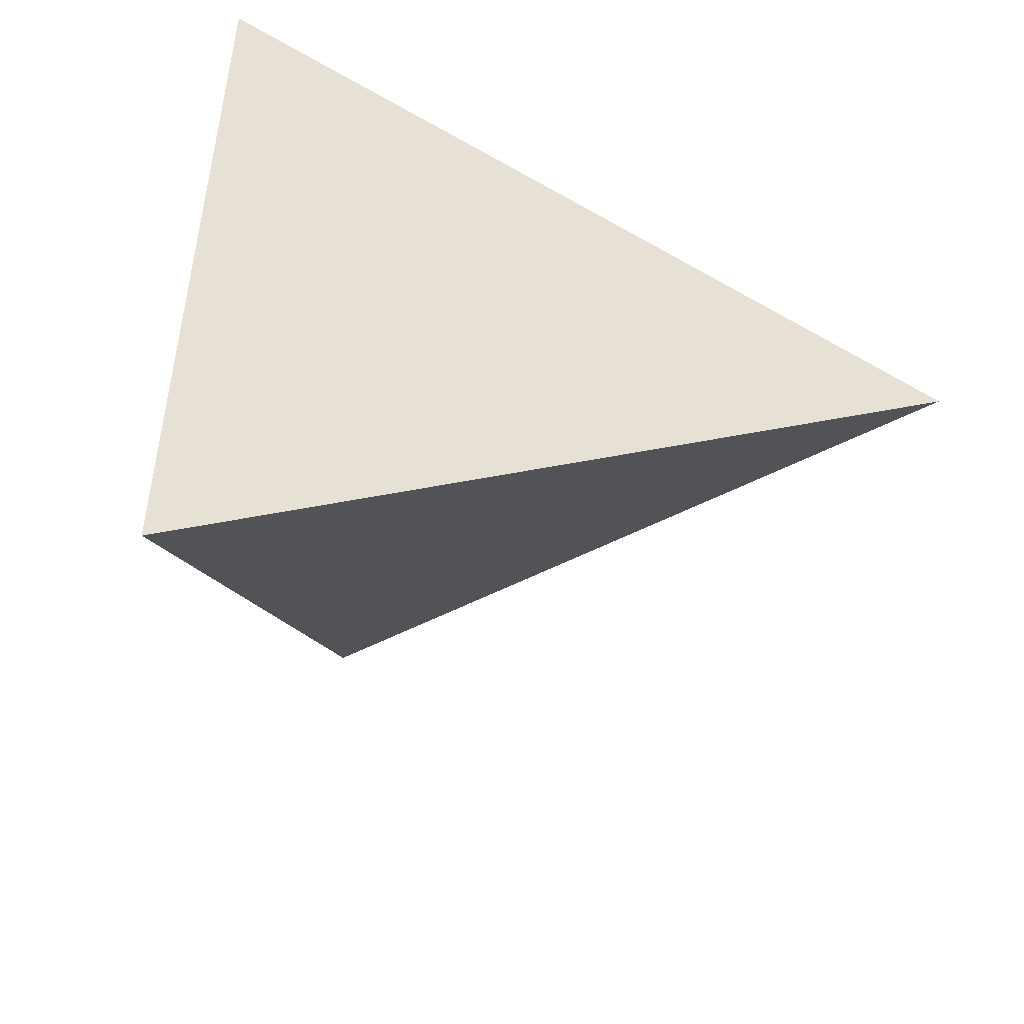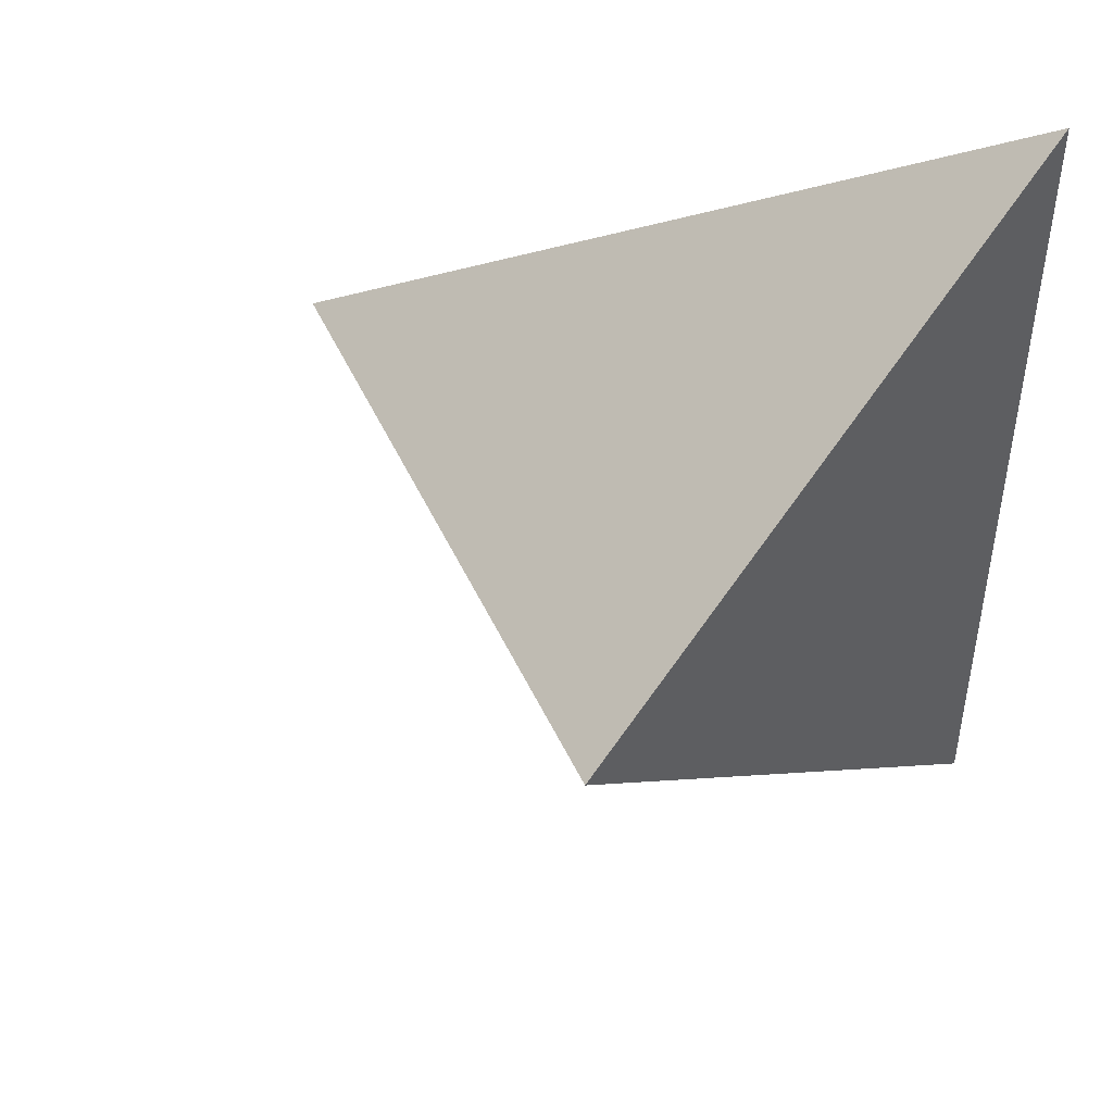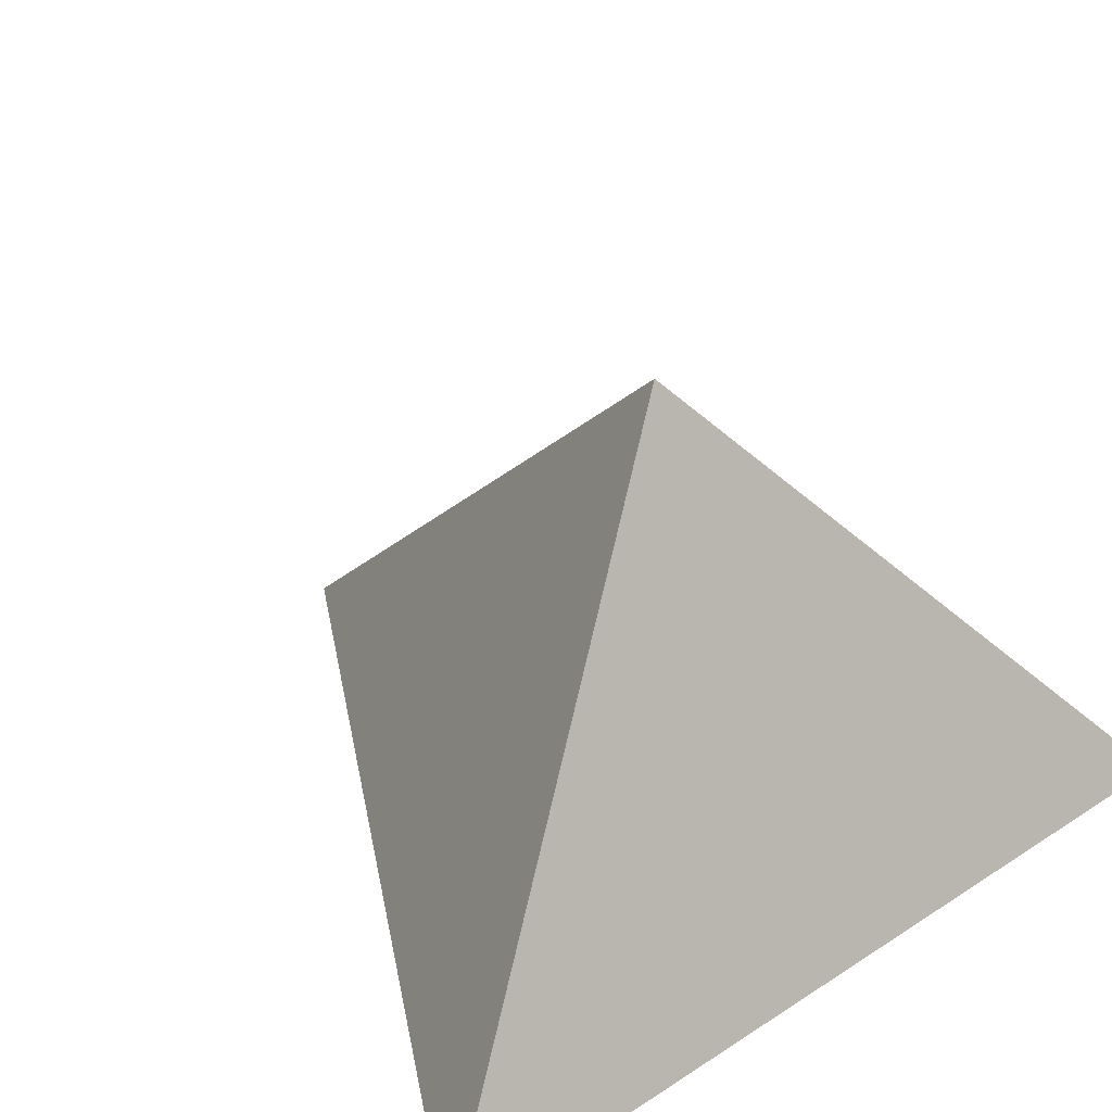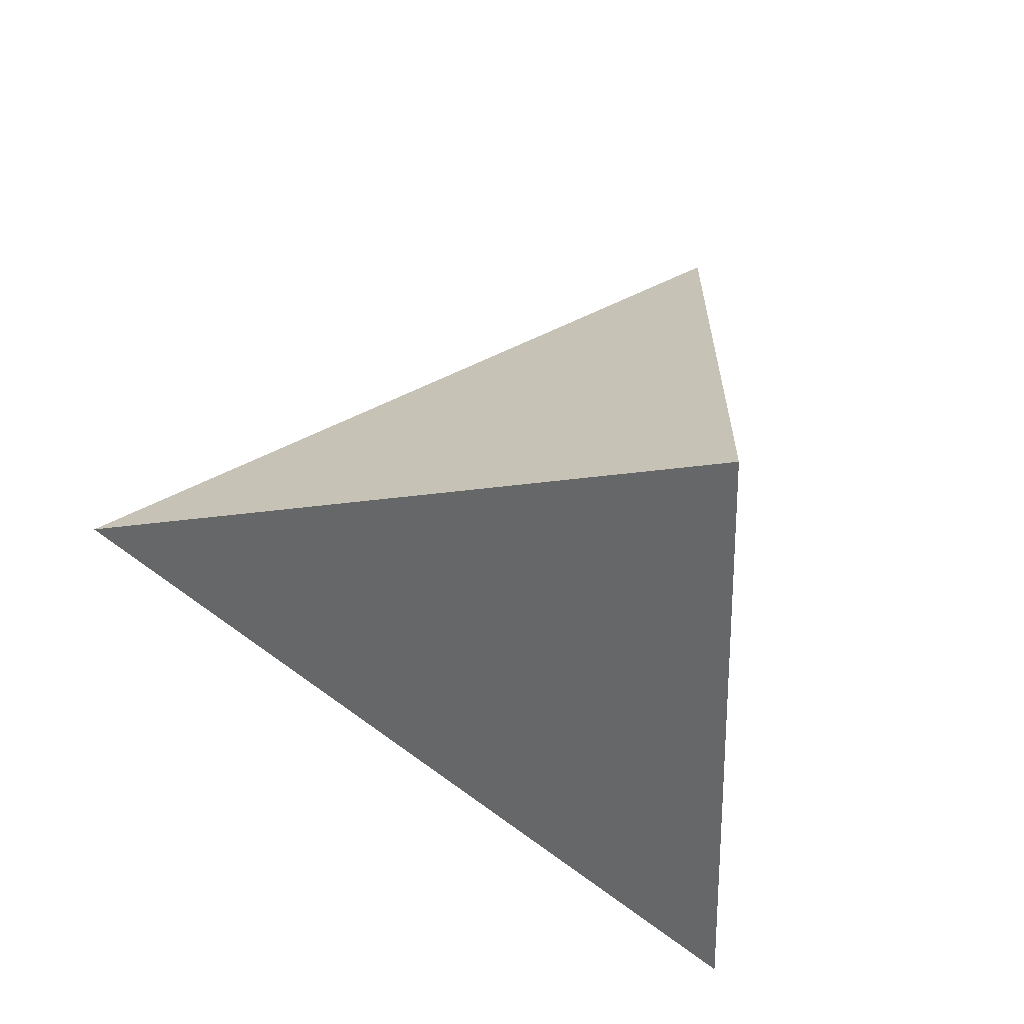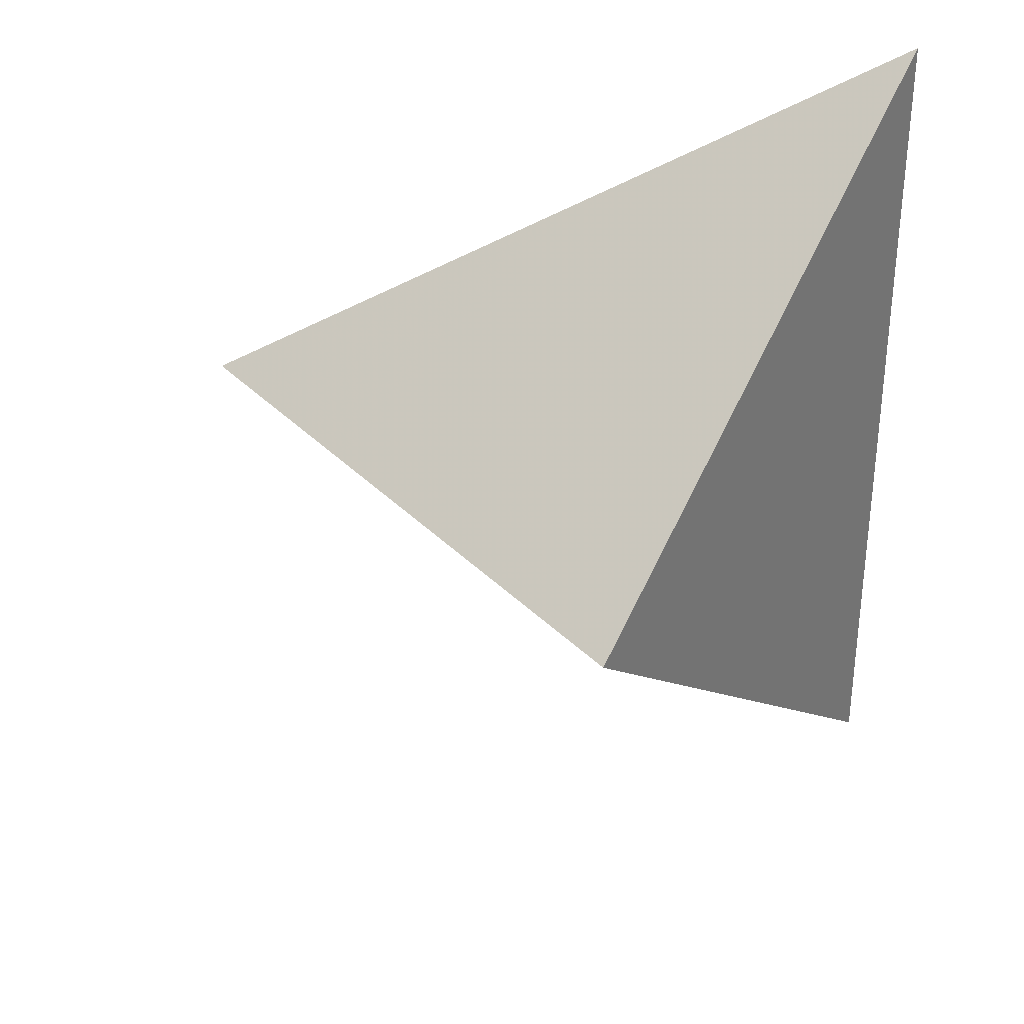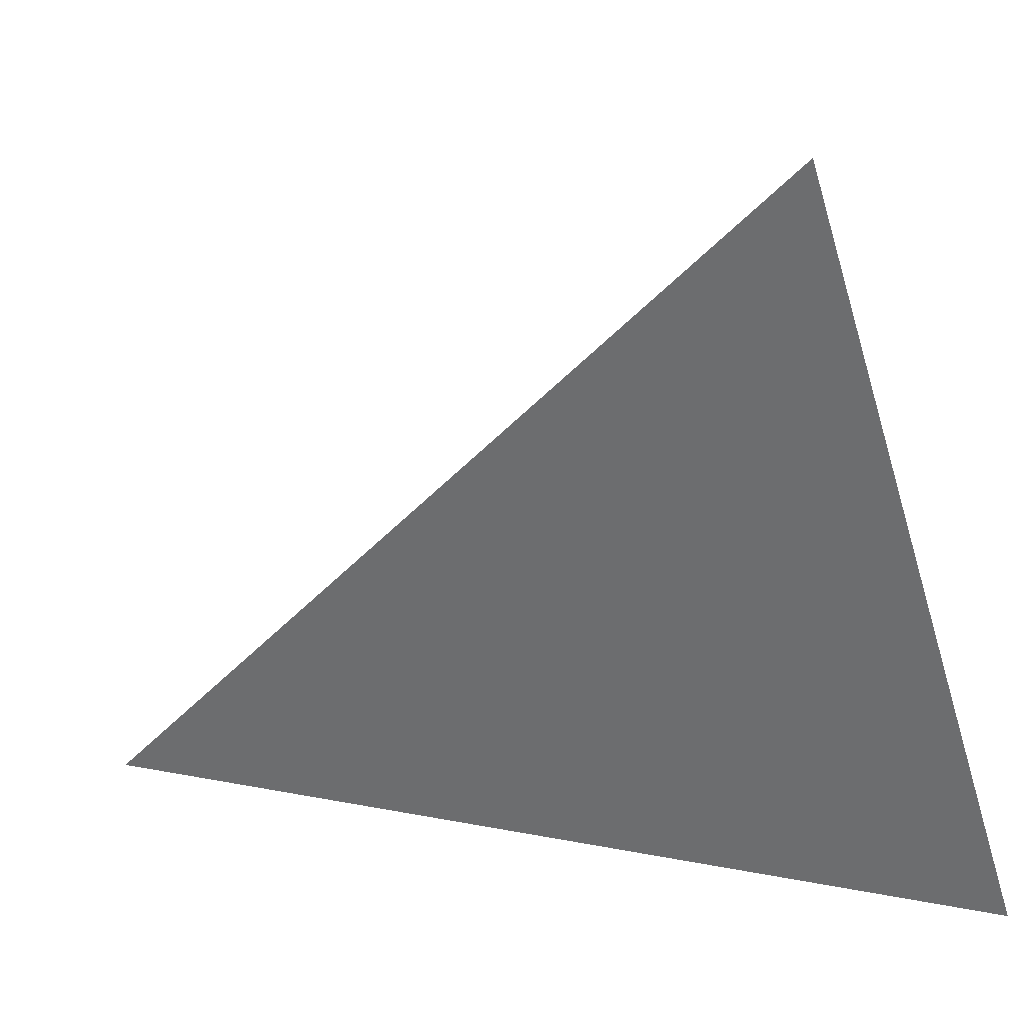
<metadata>
{"format":"obj","ext":"obj","renderer":"f3d","projection":"perspective","resolution":1024,"background":"white","views":[{"elev":-50.0,"azim":165.0,"up":"+Y"},{"elev":46.4,"azim":21.4,"up":"+Y"},{"elev":36.1,"azim":49.5,"up":"+Z"},{"elev":-16.4,"azim":-25.3,"up":"+Y"},{"elev":33.6,"azim":8.6,"up":"+Y"},{"elev":-53.9,"azim":16.8,"up":"+Z"}]}
</metadata>
<code>
v -2 21.56 0.2
v -1.4 21.91 0.2
v -1.4 21.22 0.2
v -1.6 21.56 0.6
f 1 2 3
f 4 2 1
f 4 3 2
f 4 1 3

</code>
